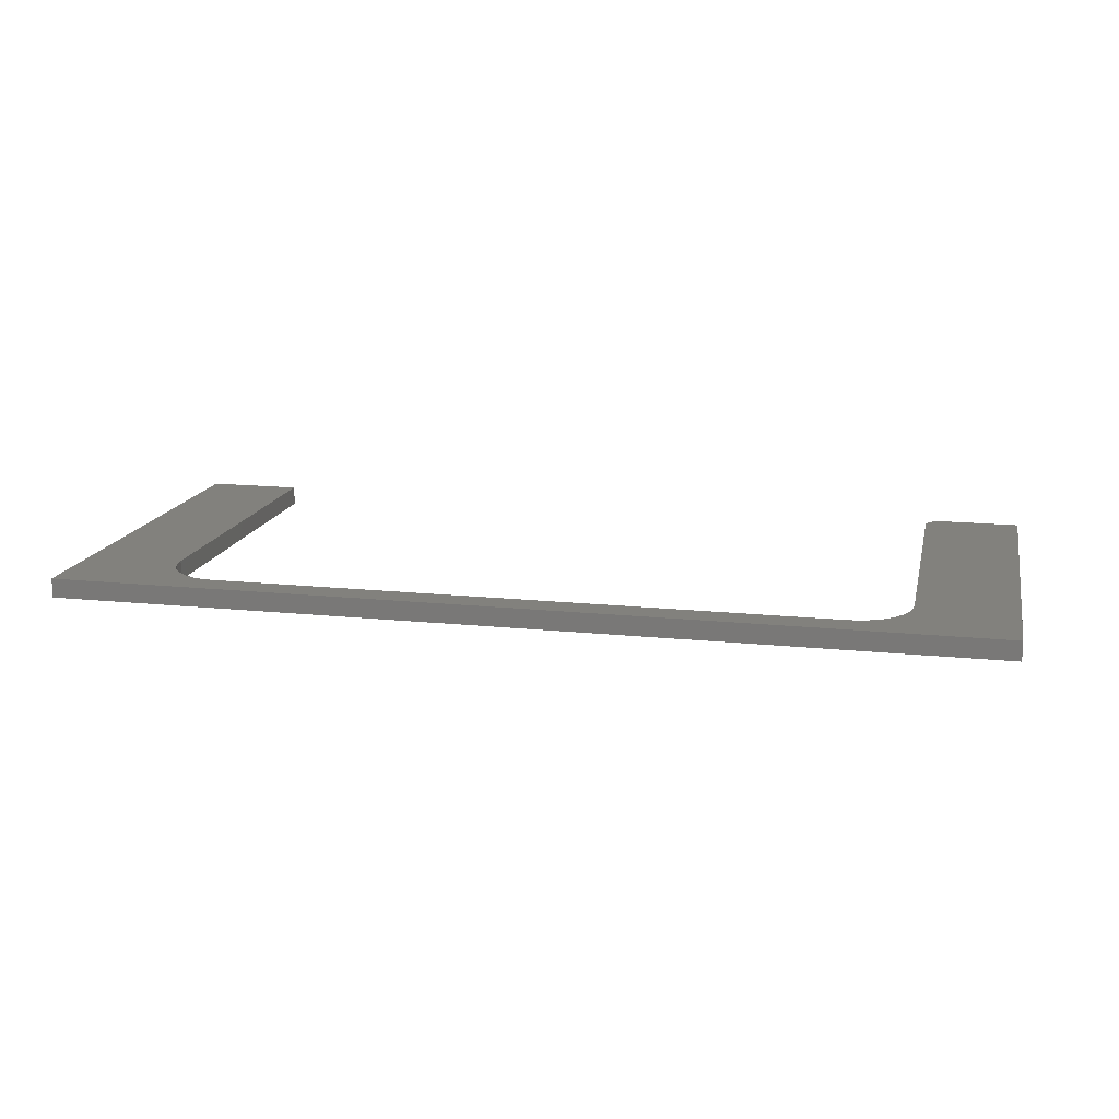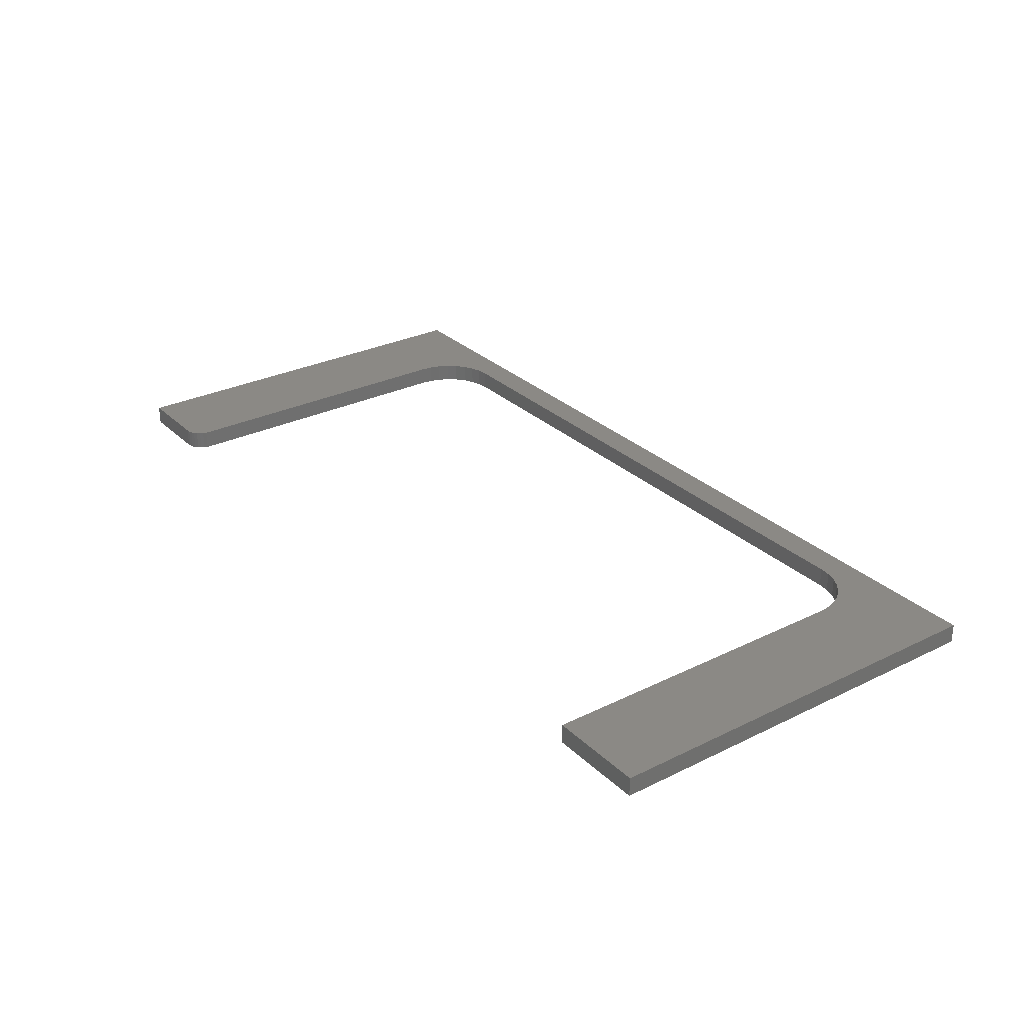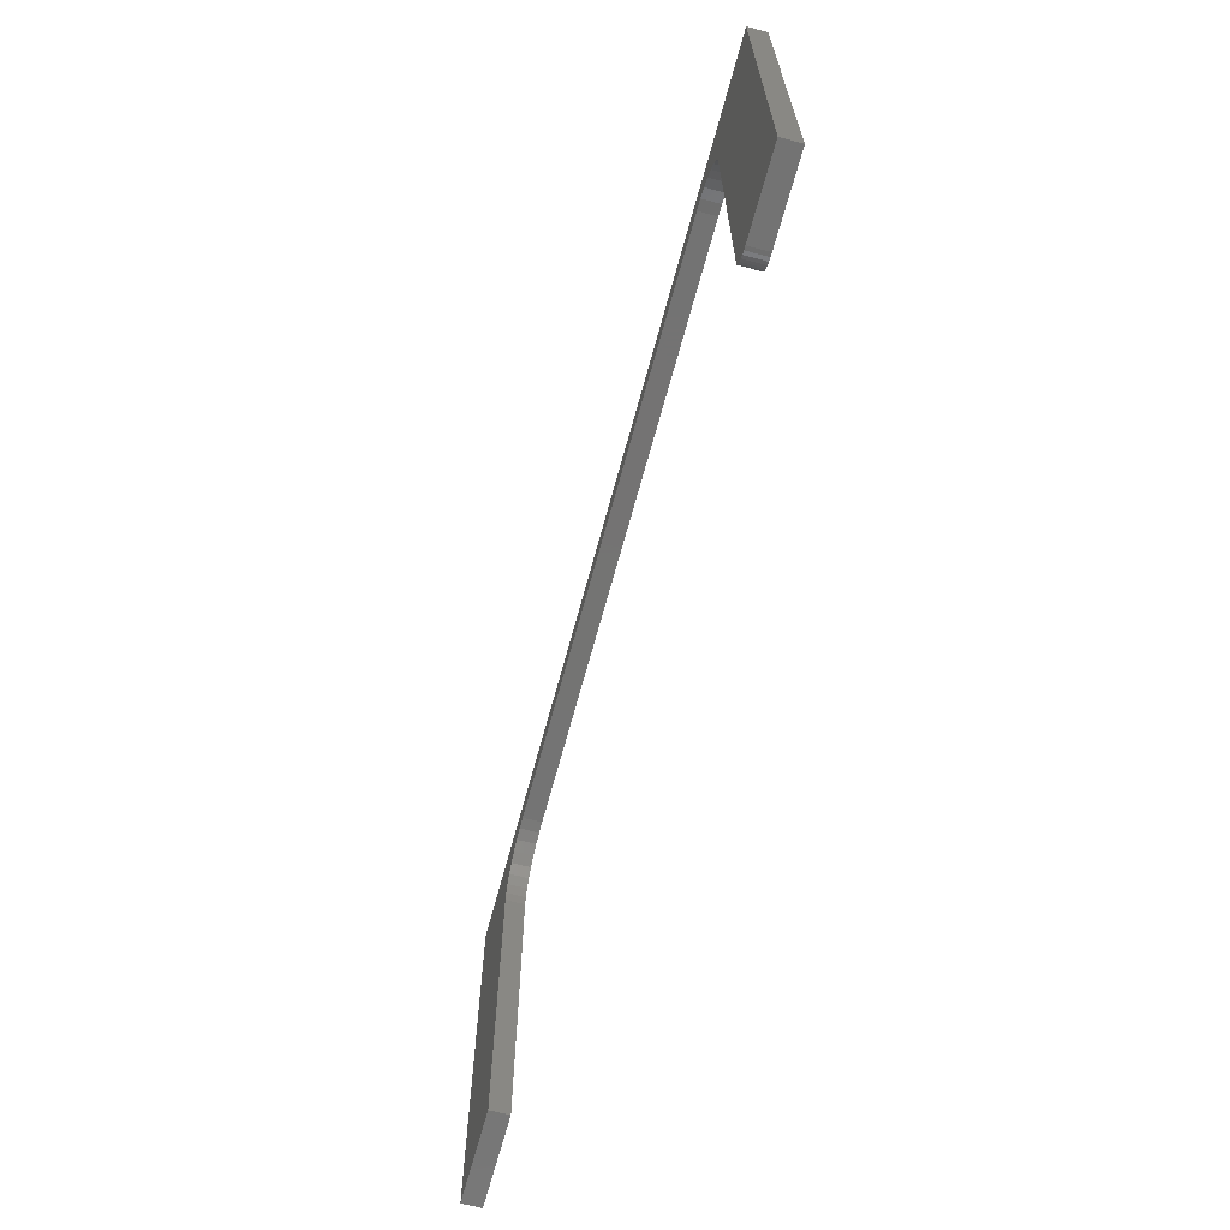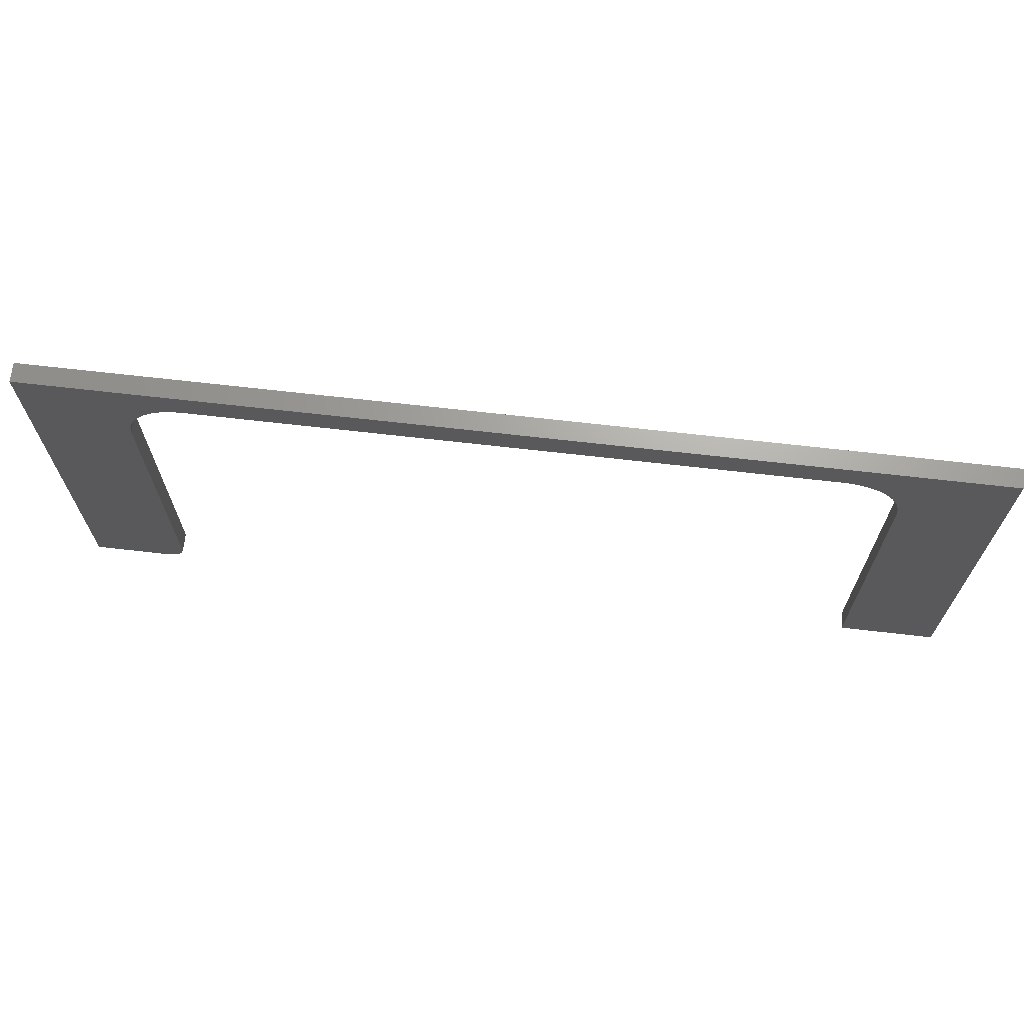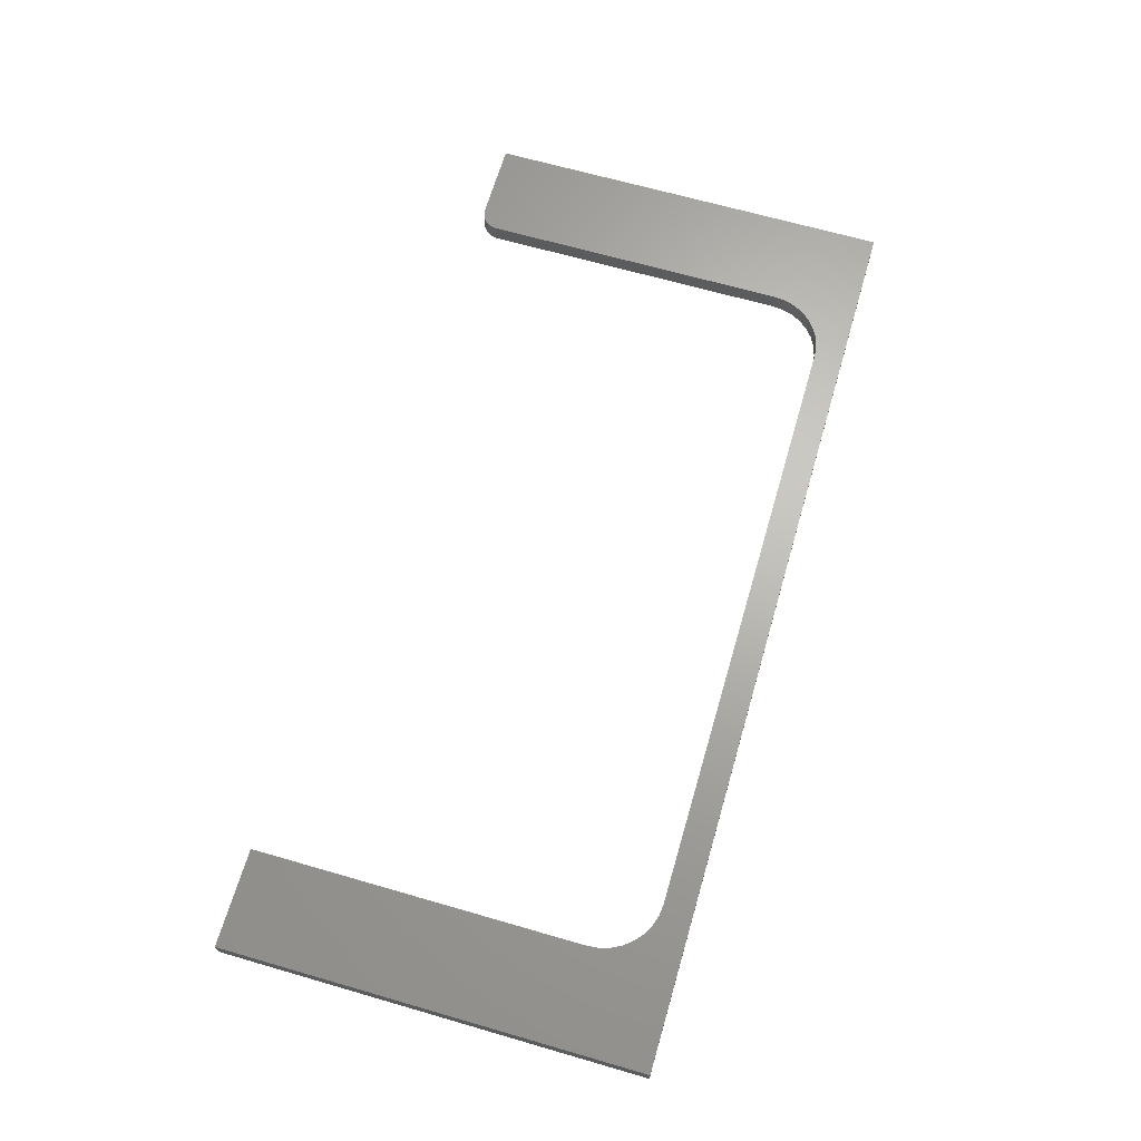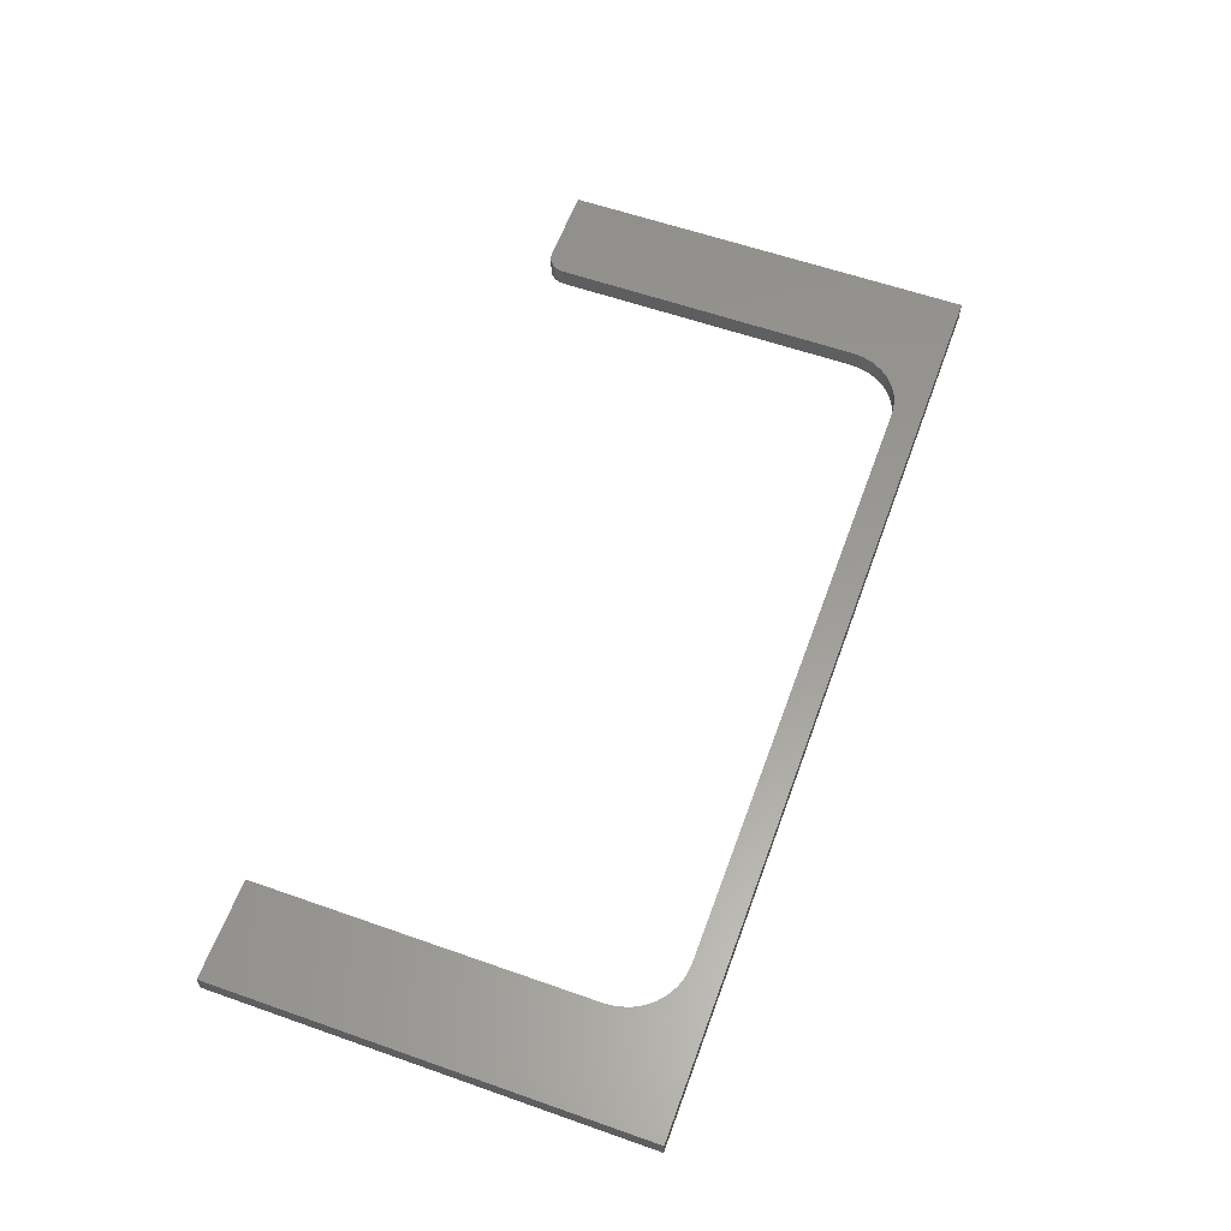
<metadata>
{"format":"stl","ext":"stl","renderer":"f3d","projection":"perspective","resolution":1024,"background":"white","views":[{"elev":15.4,"azim":12.4,"up":"+Y"},{"elev":29.1,"azim":-126.1,"up":"+Y"},{"elev":-65.9,"azim":75.0,"up":"+Z"},{"elev":67.8,"azim":-173.4,"up":"+Z"},{"elev":66.3,"azim":-73.8,"up":"+Y"},{"elev":59.3,"azim":-70.1,"up":"+Y"}]}
</metadata>
<code>
# stl→obj: 64 verts, 124 faces
v 0.6867 -0.01562 -4.205e-17
v 0.75 -0.01562 -4.592e-17
v 0.6722 -0.01562 0.009646
v 2.079e-17 -0.01562 0.3395
v 0 -0.01562 0
v 0.07895 -0.01562 -4.834e-18
v 0.07895 -0.01562 0.2684
v 0.07986 -0.01562 0.2777
v 0.08255 -0.01562 0.2865
v 0.08693 -0.01562 0.2947
v 0.09282 -0.01562 0.3019
v 0.1 -0.01562 0.3078
v 0.1082 -0.01562 0.3122
v 0.1171 -0.01562 0.3149
v 0.1263 -0.01562 0.3158
v 0.75 -0.01562 0.3395
v 0.6237 -0.01562 0.3158
v 0.6329 -0.01562 0.3149
v 0.6418 -0.01562 0.3122
v 0.65 -0.01562 0.3078
v 0.6572 -0.01562 0.3019
v 0.6631 -0.01562 0.2947
v 0.6674 -0.01562 0.2865
v 0.6701 -0.01562 0.2777
v 0.6711 -0.01562 0.2684
v 0.6711 -0.01562 0.01562
v 0.6714 -0.01562 0.01258
v 0.6836 -0.01562 0.0003002
v 0.6737 -0.01562 0.006944
v 0.6756 -0.01562 0.004576
v 0.678 -0.01562 0.002633
v 0.6807 -0.01562 0.001189
v 0.6722 0 0.009646
v 0.75 0 -4.592e-17
v 0.6867 0 -4.205e-17
v 2.079e-17 0 0.3395
v 0.75 0 0.3395
v 0.1263 0 0.3158
v 0.1171 0 0.3149
v 0.1082 0 0.3122
v 0.1 0 0.3078
v 0.09282 0 0.3019
v 0.08693 0 0.2947
v 0.08255 0 0.2865
v 0.07986 0 0.2777
v 0.07895 0 0.2684
v 0.07895 0 -4.834e-18
v 0 0 0
v 0.6714 0 0.01258
v 0.6711 0 0.01562
v 0.6711 0 0.2684
v 0.6701 0 0.2777
v 0.6674 0 0.2865
v 0.6631 0 0.2947
v 0.6572 0 0.3019
v 0.65 0 0.3078
v 0.6418 0 0.3122
v 0.6329 0 0.3149
v 0.6237 0 0.3158
v 0.6836 0 0.0003002
v 0.6807 0 0.001189
v 0.678 0 0.002633
v 0.6756 0 0.004576
v 0.6737 0 0.006944
f 1 2 3
f 4 5 6
f 4 6 7
f 4 7 8
f 4 8 9
f 4 9 10
f 4 10 11
f 4 11 12
f 4 12 13
f 4 13 14
f 4 14 15
f 4 15 16
f 16 15 17
f 16 17 18
f 16 18 19
f 16 19 20
f 16 20 21
f 16 21 22
f 16 22 23
f 16 23 24
f 16 24 25
f 16 25 26
f 16 26 27
f 16 27 3
f 16 3 2
f 28 1 3
f 28 3 29
f 28 29 30
f 28 30 31
f 28 31 32
f 33 34 35
f 36 37 38
f 36 38 39
f 36 39 40
f 36 40 41
f 36 41 42
f 36 42 43
f 36 43 44
f 36 44 45
f 36 45 46
f 36 46 47
f 36 47 48
f 37 34 33
f 37 33 49
f 37 49 50
f 37 50 51
f 37 51 52
f 37 52 53
f 37 53 54
f 37 54 55
f 37 55 56
f 37 56 57
f 37 57 58
f 37 58 59
f 37 59 38
f 60 61 62
f 60 62 63
f 60 63 64
f 60 64 33
f 60 33 35
f 1 35 2
f 2 35 34
f 25 51 26
f 26 51 50
f 35 1 60
f 60 1 28
f 60 28 61
f 61 28 32
f 61 32 62
f 62 32 31
f 62 31 63
f 63 31 30
f 63 30 64
f 64 30 29
f 64 29 33
f 33 29 3
f 33 3 49
f 49 3 27
f 49 27 50
f 50 27 26
f 4 36 5
f 5 36 48
f 16 37 4
f 4 37 36
f 2 34 16
f 16 34 37
f 55 20 56
f 56 20 19
f 56 19 57
f 57 19 18
f 57 18 58
f 58 18 17
f 58 17 59
f 20 55 21
f 21 55 54
f 21 54 22
f 22 54 53
f 22 53 23
f 23 53 52
f 23 52 24
f 24 52 51
f 24 51 25
f 15 38 17
f 17 38 59
f 42 10 43
f 43 10 9
f 43 9 44
f 44 9 8
f 44 8 45
f 45 8 7
f 45 7 46
f 10 42 11
f 11 42 41
f 11 41 12
f 12 41 40
f 12 40 13
f 13 40 39
f 13 39 14
f 14 39 38
f 14 38 15
f 6 47 7
f 7 47 46
f 5 48 6
f 6 48 47

</code>
